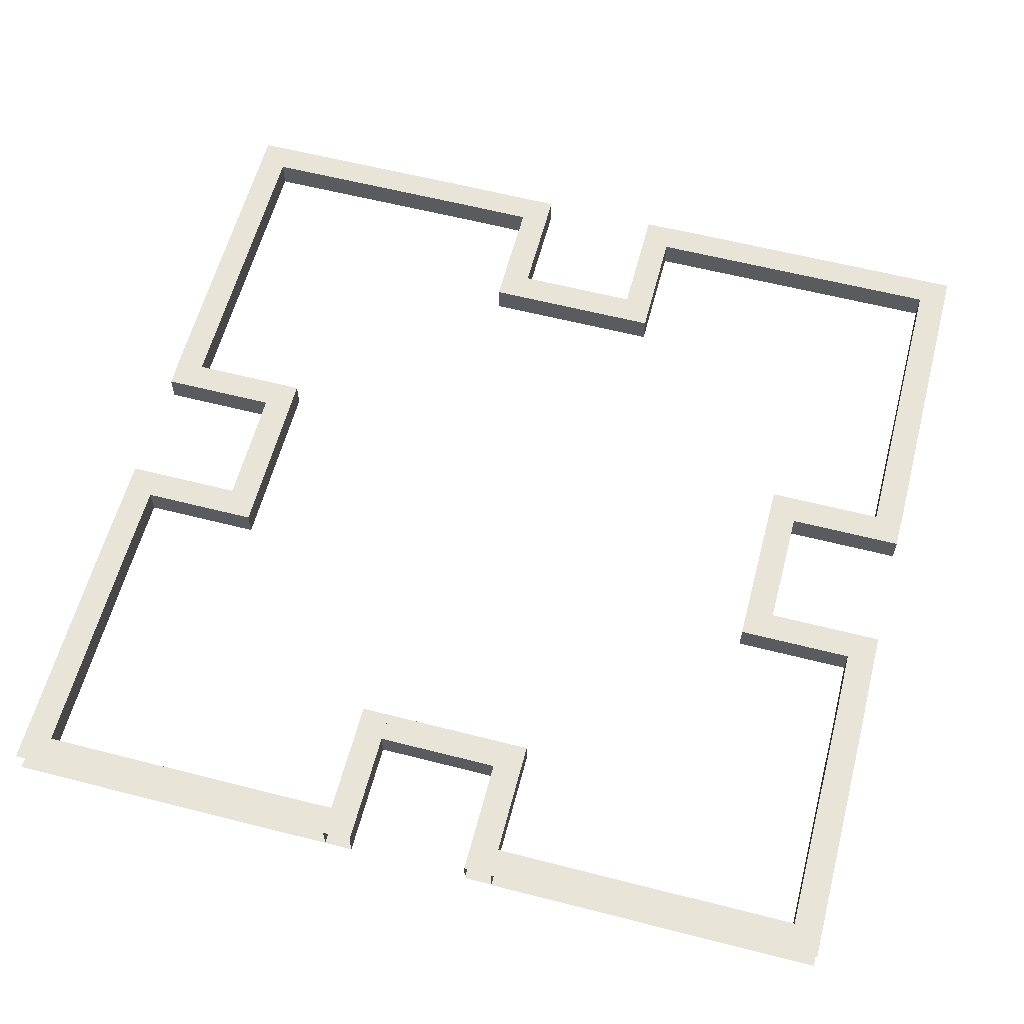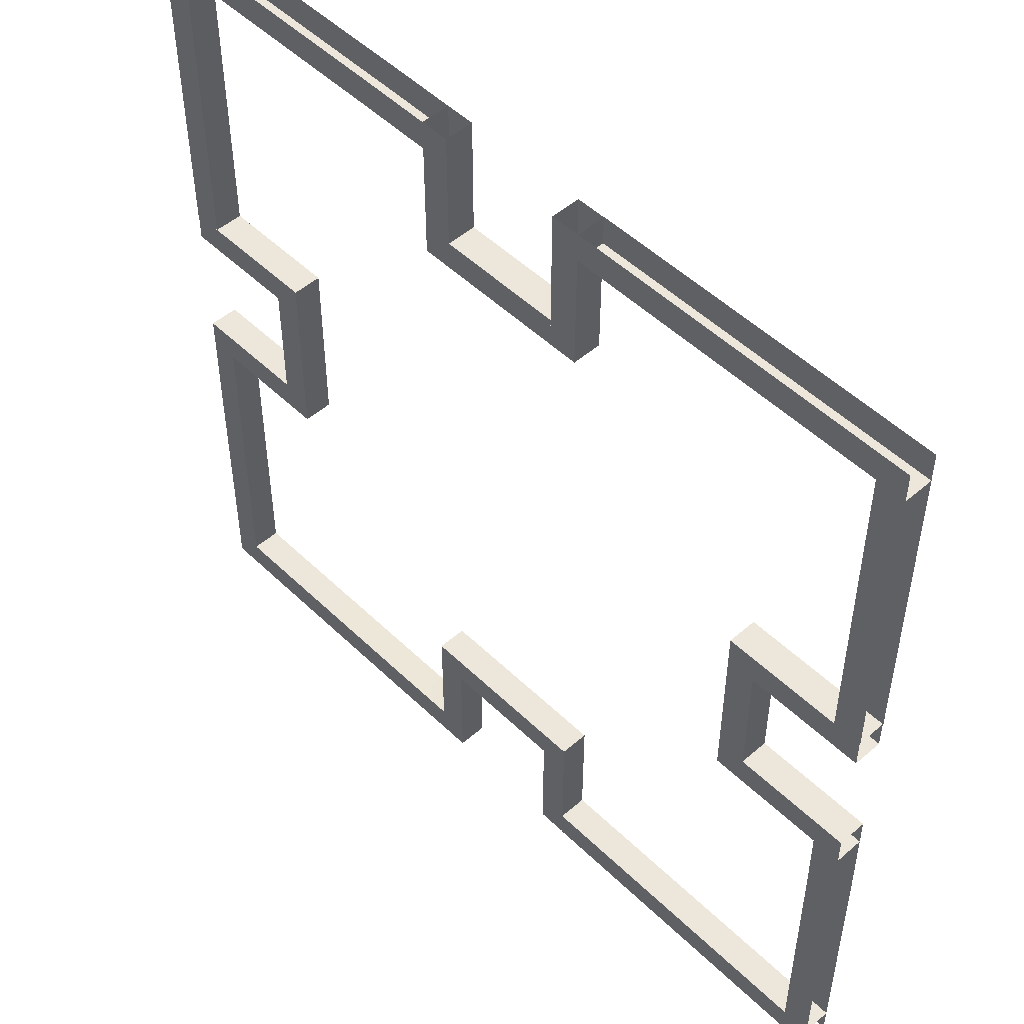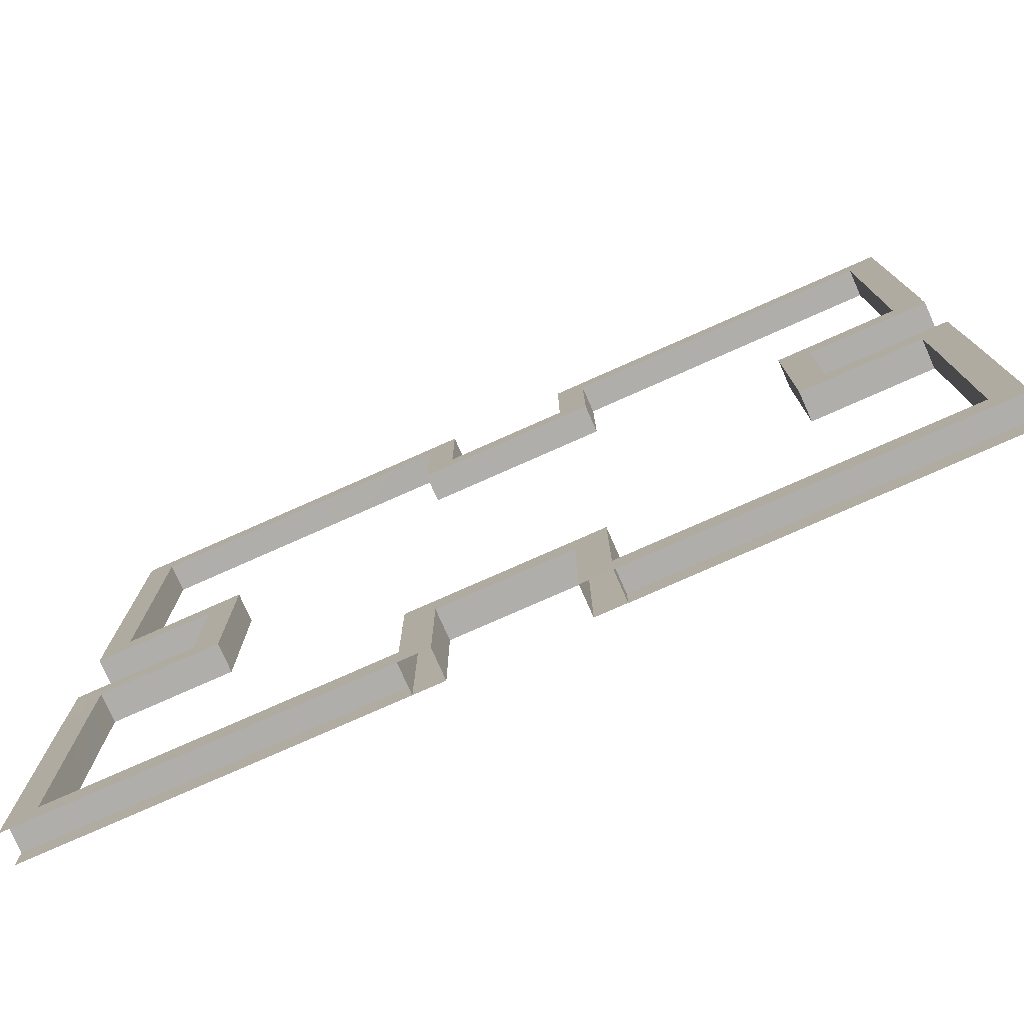
<metadata>
{"format":"obj","ext":"obj","renderer":"f3d","projection":"perspective","resolution":1024,"background":"white","views":[{"elev":60.1,"azim":14.7,"up":"+Z"},{"elev":50.4,"azim":46.5,"up":"+Y"},{"elev":-77.6,"azim":23.9,"up":"+Y"}]}
</metadata>
<code>
g laserbox
v 7.019 7.003 0.2258
v 7.519 4.558 0.2258
v 7.019 4.558 0.2258
v 7.519 7.003 0.2258
v 7.019 7.003 -0.2741
v 7.019 4.558 0.2258
v 7.019 4.558 -0.2741
v 7.019 7.003 0.2258
v 7.019 2.113 -0.2741
v 7.519 4.558 -0.2741
v 7.019 4.558 -0.2741
v 7.519 2.113 -0.2741
v 7.019 4.558 0.2258
v 7.519 2.113 0.2259
v 7.019 2.113 0.2259
v 7.519 4.558 0.2258
v 7.019 4.558 -0.2741
v 7.019 2.113 0.2259
v 7.019 2.113 -0.2741
v 7.019 4.558 0.2258
v 7.019 1.573 -0.2741
v 7.519 2.113 -0.2741
v 7.019 2.113 -0.2741
v 7.519 1.573 -0.2741
v 7.019 2.113 0.2259
v 7.519 1.573 0.2259
v 7.019 1.573 0.2259
v 7.519 2.113 0.2259
v 7.019 2.113 -0.2741
v 7.019 1.573 0.2259
v 7.019 1.573 -0.2741
v 7.019 2.113 0.2259
v 7.01 -1.579 0.2258
v 7.519 -2.777 0.2259
v 7.019 -2.777 0.2259
v 7.51 -1.579 0.2258
v 7.01 -1.579 -0.2741
v 7.019 -2.777 0.2259
v 7.019 -2.777 -0.2741
v 7.01 -1.579 0.2258
v 7.019 -5.222 -0.2741
v 7.519 -2.777 -0.2741
v 7.019 -2.777 -0.2741
v 7.519 -5.222 -0.2741
v 7.019 -2.777 0.2259
v 7.519 -5.222 0.2259
v 7.019 -5.222 0.2259
v 7.519 -2.777 0.2259
v 7.019 -2.777 -0.2741
v 7.019 -5.222 0.2259
v 7.019 -5.222 -0.2741
v 7.019 -2.777 0.2259
v 7.019 -7.003 -0.2741
v 7.519 -5.222 -0.2741
v 7.019 -5.222 -0.2741
v 7.519 -7.003 -0.2742
v 7.019 -5.222 -0.2741
v 7.019 -7.003 0.2258
v 7.019 -7.003 -0.2741
v 7.019 -5.222 0.2259
v 7.51 1.073 -0.2741
v 4.966 1.573 -0.2742
v 4.966 1.073 -0.2742
v 7.51 1.573 -0.2741
v 4.966 1.073 -0.2742
v 7.51 1.073 0.2258
v 7.51 1.073 -0.2741
v 4.966 1.073 0.2258
v 4.966 1.573 -0.2742
v 7.51 1.573 0.2258
v 4.966 1.573 0.2258
v 7.51 1.573 -0.2741
v 4.966 1.073 -0.2742
v 5.466 -1.079 -0.2742
v 5.466 1.073 -0.2742
v 4.966 -1.079 -0.2742
v 5.466 1.073 -0.2742
v 5.466 -1.079 0.2258
v 5.466 1.073 0.2258
v 5.466 -1.079 -0.2742
v 4.966 1.573 0.2258
v 4.966 1.073 -0.2742
v 4.966 1.573 -0.2742
v 4.966 1.073 0.2258
v -7.002 4.558 0.2258
v -7.502 7.003 0.2258
v -7.002 7.003 0.2258
v -7.502 4.558 0.2258
v -7.002 7.003 -0.2742
v -7.502 4.558 -0.2742
v -7.002 4.558 -0.2742
v -7.502 7.003 -0.2742
v -7.002 7.003 0.2258
v -7.002 4.558 -0.2742
v -7.002 4.558 0.2258
v -7.002 7.003 -0.2742
v -7.002 2.113 0.2258
v -7.502 4.558 0.2258
v -7.002 4.558 0.2258
v -7.502 2.113 0.2258
v -7.002 4.558 -0.2742
v -7.502 2.113 -0.2742
v -7.002 2.113 -0.2742
v -7.502 4.558 -0.2742
v -7.002 4.558 0.2258
v -7.002 2.113 -0.2742
v -7.002 2.113 0.2258
v -7.002 4.558 -0.2742
v -7.002 1.573 0.2258
v -7.502 2.113 0.2258
v -7.002 2.113 0.2258
v -7.502 1.573 0.2258
v -7.002 2.113 -0.2742
v -7.502 1.573 -0.2742
v -7.002 1.573 -0.2742
v -7.502 2.113 -0.2742
v -7.002 2.113 0.2258
v -7.002 1.573 -0.2742
v -7.002 1.573 0.2258
v -7.002 2.113 -0.2742
v -6.993 -1.579 -0.2742
v -7.502 -2.777 -0.2742
v -7.002 -2.777 -0.2742
v -7.493 -1.579 -0.2742
v -6.993 -1.579 0.2258
v -7.002 -2.777 -0.2742
v -7.002 -2.777 0.2258
v -6.993 -1.579 -0.2742
v -7.002 -5.222 0.2258
v -7.502 -2.777 0.2258
v -7.002 -2.777 0.2258
v -7.502 -5.222 0.2258
v -7.002 -2.777 -0.2742
v -7.502 -5.222 -0.2742
v -7.002 -5.222 -0.2742
v -7.502 -2.777 -0.2742
v -7.002 -2.777 0.2258
v -7.002 -5.222 -0.2742
v -7.002 -5.222 0.2258
v -7.002 -2.777 -0.2742
v -7.002 -7.003 0.2258
v -7.502 -5.222 0.2258
v -7.002 -5.222 0.2258
v -7.502 -7.003 0.2258
v -7.002 -5.222 0.2258
v -7.002 -7.003 -0.2742
v -7.002 -7.003 0.2258
v -7.002 -5.222 -0.2742
v -7.493 1.073 0.2258
v -4.949 1.573 0.2258
v -4.949 1.073 0.2258
v -7.493 1.573 0.2258
v -4.949 1.073 0.2258
v -7.493 1.073 -0.2742
v -7.493 1.073 0.2258
v -4.949 1.073 -0.2742
v -4.949 1.573 0.2258
v -7.493 1.573 -0.2742
v -4.949 1.573 -0.2742
v -7.493 1.573 0.2258
v -4.949 1.073 0.2258
v -5.449 -1.079 0.2258
v -5.449 1.073 0.2258
v -4.949 -1.079 0.2258
v -5.449 1.073 0.2258
v -5.449 -1.079 -0.2742
v -5.449 1.073 -0.2742
v -5.449 -1.079 0.2258
v -4.949 1.573 -0.2742
v -4.949 1.073 0.2258
v -4.949 1.573 0.2258
v -4.949 1.073 -0.2742
v 4.56 7.003 0.2258
v 7.519 7.504 0.2258
v 7.519 7.003 0.2258
v 4.56 7.504 0.2258
v 7.519 7.003 -0.2741
v 4.56 7.504 -0.2742
v 4.56 7.003 -0.2742
v 7.519 7.504 -0.2741
v 7.519 7.003 0.2258
v 4.56 7.003 -0.2742
v 4.56 7.003 0.2258
v 7.519 7.003 -0.2741
v 2.115 7.003 0.2258
v 4.56 7.504 0.2258
v 4.56 7.003 0.2258
v 2.115 7.503 0.2258
v 4.56 7.003 -0.2742
v 2.115 7.504 -0.2742
v 2.115 7.003 -0.2742
v 4.56 7.504 -0.2742
v 4.56 7.003 0.2258
v 2.115 7.003 -0.2742
v 2.115 7.003 0.2258
v 4.56 7.003 -0.2742
v 1.575 7.003 0.2258
v 2.115 7.503 0.2258
v 2.115 7.003 0.2258
v 1.575 7.503 0.2258
v 2.115 7.003 -0.2742
v 1.575 7.504 -0.2742
v 1.575 7.003 -0.2742
v 2.115 7.504 -0.2742
v 2.115 7.003 0.2258
v 1.575 7.003 -0.2742
v 1.575 7.003 0.2258
v 2.115 7.003 -0.2742
v -1.577 6.995 -0.2742
v -2.775 7.504 -0.2742
v -2.775 7.003 -0.2742
v -1.577 7.495 -0.2742
v -1.577 6.995 0.2258
v -2.775 7.003 -0.2742
v -2.775 7.003 0.2258
v -1.577 6.995 -0.2742
v -5.221 7.003 0.2258
v -2.775 7.503 0.2258
v -2.775 7.003 0.2258
v -5.221 7.503 0.2258
v -2.775 7.003 -0.2742
v -5.221 7.504 -0.2742
v -5.221 7.003 -0.2742
v -2.775 7.504 -0.2742
v -2.775 7.003 0.2258
v -5.221 7.003 -0.2742
v -5.221 7.003 0.2258
v -2.775 7.003 -0.2742
v -7.502 7.003 0.2258
v -5.221 7.503 0.2258
v -5.221 7.003 0.2258
v -7.502 7.504 0.2258
v -5.221 7.003 -0.2742
v -7.502 7.504 -0.2742
v -7.502 7.003 -0.2742
v -5.221 7.504 -0.2742
v -5.221 7.003 0.2258
v -7.502 7.003 -0.2742
v -7.502 7.003 0.2258
v -5.221 7.003 -0.2742
v 1.075 7.495 0.2258
v 1.575 4.951 0.2258
v 1.075 4.951 0.2258
v 1.575 7.495 0.2258
v 1.075 4.951 0.2258
v 1.075 7.495 -0.2742
v 1.075 7.495 0.2258
v 1.075 4.951 -0.2742
v 1.575 4.951 0.2258
v 1.575 7.495 -0.2742
v 1.575 4.951 -0.2742
v 1.575 7.495 0.2258
v 1.075 4.951 0.2258
v -1.077 5.451 0.2258
v 1.075 5.451 0.2258
v -1.077 4.951 0.2258
v 1.075 5.451 0.2258
v -1.077 5.451 -0.2742
v 1.075 5.451 -0.2742
v -1.077 5.451 0.2258
v 1.575 4.951 -0.2742
v 1.075 4.951 0.2258
v 1.575 4.951 0.2258
v 1.075 4.951 -0.2742
v 4.574 -7.003 0.2258
v 7.519 -7.504 0.2258
v 4.574 -7.504 0.2258
v 7.519 -7.003 0.2258
v 2.128 -7.003 0.2258
v 4.574 -7.504 0.2258
v 2.128 -7.504 0.2258
v 4.574 -7.003 0.2258
v 4.574 -7.003 -0.2741
v 2.128 -7.504 -0.2742
v 4.574 -7.504 -0.2741
v 2.128 -7.003 -0.2742
v 4.574 -7.003 0.2258
v 2.128 -7.003 -0.2742
v 4.574 -7.003 -0.2741
v 2.128 -7.003 0.2258
v 1.588 -7.003 0.2258
v 2.128 -7.504 0.2258
v 1.588 -7.504 0.2258
v 2.128 -7.003 0.2258
v 2.128 -7.003 -0.2742
v 1.588 -7.504 -0.2742
v 2.128 -7.504 -0.2742
v 1.588 -7.003 -0.2742
v 2.128 -7.003 0.2258
v 1.588 -7.003 -0.2742
v 2.128 -7.003 -0.2742
v 1.588 -7.003 0.2258
v -2.762 -7.504 -0.2742
v -1.564 -6.995 -0.2741
v -2.762 -7.003 -0.2742
v -1.564 -7.495 -0.2741
v -1.564 -6.995 0.2258
v -2.762 -7.003 -0.2742
v -1.564 -6.995 -0.2741
v -2.762 -7.003 0.2258
v -5.207 -7.003 0.2258
v -2.762 -7.504 0.2258
v -5.207 -7.504 0.2258
v -2.762 -7.003 0.2258
v -2.762 -7.003 -0.2742
v -5.207 -7.504 -0.2742
v -2.762 -7.504 -0.2742
v -5.207 -7.003 -0.2742
v -2.762 -7.003 0.2258
v -5.207 -7.003 -0.2742
v -2.762 -7.003 -0.2742
v -5.207 -7.003 0.2258
v -5.207 -7.003 -0.2742
v -7.502 -7.504 -0.2742
v -5.207 -7.504 -0.2742
v -7.502 -7.003 -0.2742
v 1.088 -7.495 0.2258
v 1.588 -4.951 0.2259
v 1.588 -7.495 0.2258
v 1.088 -4.951 0.2259
v 1.088 -7.495 -0.2741
v 1.088 -4.951 0.2259
v 1.088 -7.495 0.2258
v 1.088 -4.951 -0.2741
v 1.588 -4.951 0.2259
v 1.588 -7.495 -0.2741
v 1.588 -7.495 0.2258
v 1.588 -4.951 -0.2741
v -1.064 -5.451 0.2259
v 1.088 -4.951 0.2259
v 1.088 -5.451 0.2259
v -1.064 -4.951 0.2259
v 1.088 -5.451 0.2259
v -1.064 -5.451 -0.2741
v -1.064 -5.451 0.2259
v 1.088 -5.451 -0.2741
v 1.088 -4.951 0.2259
v 1.588 -4.951 -0.2741
v 1.588 -4.951 0.2259
v 1.088 -4.951 -0.2741
v 7.169 7.003 -0.2741
v 7.519 7.003 0.2258
v 7.519 7.003 -0.2741
v 7.169 7.003 0.2258
v 7.019 4.558 -0.2741
v 7.519 7.003 -0.2741
v 7.019 7.003 -0.2741
v 7.519 4.558 -0.2741
v 7.019 -2.777 -0.2741
v 7.51 -1.579 -0.2741
v 7.01 -1.579 -0.2741
v 7.519 -2.777 -0.2741
v 7.019 -5.222 0.2259
v 7.519 -7.003 0.2258
v 7.019 -7.003 0.2258
v 7.519 -5.222 0.2259
v 4.966 1.073 0.2258
v 7.51 1.573 0.2258
v 7.51 1.073 0.2258
v 4.966 1.573 0.2258
v 7.51 -1.579 -0.2741
v 4.966 -1.079 -0.2742
v 4.966 -1.579 -0.2741
v 7.51 -1.079 -0.2741
v 4.966 -1.579 0.2258
v 7.51 -1.079 0.2258
v 7.51 -1.579 0.2258
v 4.966 -1.079 0.2258
v 4.966 -1.579 -0.2741
v 7.51 -1.579 0.2258
v 7.51 -1.579 -0.2741
v 4.966 -1.579 0.2258
v 4.966 -1.079 -0.2742
v 7.51 -1.079 0.2258
v 4.966 -1.079 0.2258
v 7.51 -1.079 -0.2741
v 5.466 1.073 0.2258
v 4.966 -1.079 0.2258
v 4.966 1.073 0.2258
v 5.466 -1.079 0.2258
v 4.966 1.073 -0.2742
v 4.966 -1.079 0.2258
v 4.966 -1.079 -0.2742
v 4.966 1.073 0.2258
v 4.966 -1.079 0.2258
v 4.966 -1.579 -0.2741
v 4.966 -1.079 -0.2742
v 4.966 -1.579 0.2258
v -7.002 -2.777 0.2258
v -7.493 -1.579 0.2258
v -6.993 -1.579 0.2258
v -7.502 -2.777 0.2258
v -7.002 -5.222 -0.2742
v -7.502 -7.003 -0.2742
v -7.002 -7.003 -0.2742
v -7.502 -5.222 -0.2742
v -4.949 1.073 -0.2742
v -7.493 1.573 -0.2742
v -7.493 1.073 -0.2742
v -4.949 1.573 -0.2742
v -7.493 -1.579 0.2258
v -4.949 -1.079 0.2258
v -4.949 -1.579 0.2258
v -7.493 -1.079 0.2258
v -4.949 -1.579 -0.2742
v -7.493 -1.079 -0.2742
v -7.493 -1.579 -0.2742
v -4.949 -1.079 -0.2742
v -4.949 -1.579 0.2258
v -7.493 -1.579 -0.2742
v -7.493 -1.579 0.2258
v -4.949 -1.579 -0.2742
v -4.949 -1.079 0.2258
v -7.493 -1.079 -0.2742
v -4.949 -1.079 -0.2742
v -7.493 -1.079 0.2258
v -5.449 1.073 -0.2742
v -4.949 -1.079 -0.2742
v -4.949 1.073 -0.2742
v -5.449 -1.079 -0.2742
v -4.949 1.073 0.2258
v -4.949 -1.079 -0.2742
v -4.949 -1.079 0.2258
v -4.949 1.073 -0.2742
v -4.949 -1.079 -0.2742
v -4.949 -1.579 0.2258
v -4.949 -1.079 0.2258
v -4.949 -1.579 -0.2742
v -2.775 7.003 0.2258
v -1.577 7.495 0.2258
v -1.577 6.995 0.2258
v -2.775 7.503 0.2258
v 1.075 4.951 -0.2742
v 1.575 7.495 -0.2742
v 1.075 7.495 -0.2742
v 1.575 4.951 -0.2742
v -1.577 7.495 0.2258
v -1.077 4.951 0.2258
v -1.577 4.951 0.2258
v -1.077 7.495 0.2258
v -1.577 4.951 -0.2742
v -1.077 7.495 -0.2742
v -1.577 7.495 -0.2742
v -1.077 4.951 -0.2742
v -1.577 4.951 0.2258
v -1.577 7.495 -0.2742
v -1.577 7.495 0.2258
v -1.577 4.951 -0.2742
v -1.077 4.951 0.2258
v -1.077 7.495 -0.2742
v -1.077 4.951 -0.2742
v -1.077 7.495 0.2258
v 1.075 5.451 -0.2742
v -1.077 4.951 -0.2742
v 1.075 4.951 -0.2742
v -1.077 5.451 -0.2742
v 1.075 4.951 0.2258
v -1.077 4.951 -0.2742
v -1.077 4.951 0.2258
v 1.075 4.951 -0.2742
v -1.077 4.951 -0.2742
v -1.577 4.951 0.2258
v -1.077 4.951 0.2258
v -1.577 4.951 -0.2742
v 7.519 -7.003 -0.2742
v 4.574 -7.504 -0.2741
v 7.519 -7.504 -0.2742
v 4.574 -7.003 -0.2741
v 7.519 -7.003 0.2258
v 4.574 -7.003 -0.2741
v 7.519 -7.003 -0.2742
v 4.574 -7.003 0.2258
v -2.762 -7.003 0.2258
v -1.564 -7.495 0.2258
v -2.762 -7.504 0.2258
v -1.564 -6.995 0.2258
v -7.502 -7.003 0.2258
v -5.207 -7.504 0.2258
v -7.502 -7.504 0.2258
v -5.207 -7.003 0.2258
v -5.207 -7.003 0.2258
v -7.502 -7.003 -0.2742
v -5.207 -7.003 -0.2742
v -7.502 -7.003 0.2258
v 1.088 -4.951 -0.2741
v 1.588 -7.495 -0.2741
v 1.588 -4.951 -0.2741
v 1.088 -7.495 -0.2741
v -1.564 -7.495 0.2258
v -1.064 -4.951 0.2259
v -1.064 -7.495 0.2258
v -1.564 -4.951 0.2259
v -1.564 -4.951 -0.2741
v -1.064 -7.495 -0.2741
v -1.064 -4.951 -0.2741
v -1.564 -7.495 -0.2741
v -1.564 -4.951 0.2259
v -1.564 -7.495 -0.2741
v -1.564 -4.951 -0.2741
v -1.564 -7.495 0.2258
v -1.064 -4.951 0.2259
v -1.064 -7.495 -0.2741
v -1.064 -7.495 0.2258
v -1.064 -4.951 -0.2741
v 1.088 -5.451 -0.2741
v -1.064 -4.951 -0.2741
v -1.064 -5.451 -0.2741
v 1.088 -4.951 -0.2741
v 1.088 -4.951 0.2259
v -1.064 -4.951 -0.2741
v 1.088 -4.951 -0.2741
v -1.064 -4.951 0.2259
v -1.064 -4.951 -0.2741
v -1.564 -4.951 0.2259
v -1.564 -4.951 -0.2741
v -1.064 -4.951 0.2259
g laserbox_0
f 3 2 1
f 4 1 2
f 7 6 5
f 8 5 6
f 11 10 9
f 12 9 10
f 15 14 13
f 16 13 14
f 19 18 17
f 20 17 18
f 23 22 21
f 24 21 22
f 27 26 25
f 28 25 26
f 31 30 29
f 32 29 30
f 35 34 33
f 36 33 34
f 39 38 37
f 40 37 38
f 43 42 41
f 44 41 42
f 47 46 45
f 48 45 46
f 51 50 49
f 52 49 50
f 55 54 53
f 56 53 54
f 59 58 57
f 60 57 58
f 63 62 61
f 64 61 62
f 67 66 65
f 68 65 66
f 71 70 69
f 72 69 70
f 75 74 73
f 76 73 74
f 79 78 77
f 80 77 78
f 83 82 81
f 84 81 82
f 87 86 85
f 88 85 86
f 91 90 89
f 92 89 90
f 95 94 93
f 96 93 94
f 99 98 97
f 100 97 98
f 103 102 101
f 104 101 102
f 107 106 105
f 108 105 106
f 111 110 109
f 112 109 110
f 115 114 113
f 116 113 114
f 119 118 117
f 120 117 118
f 123 122 121
f 124 121 122
f 127 126 125
f 128 125 126
f 131 130 129
f 132 129 130
f 135 134 133
f 136 133 134
f 139 138 137
f 140 137 138
f 143 142 141
f 144 141 142
f 147 146 145
f 148 145 146
f 151 150 149
f 152 149 150
f 155 154 153
f 156 153 154
f 159 158 157
f 160 157 158
f 163 162 161
f 164 161 162
f 167 166 165
f 168 165 166
f 171 170 169
f 172 169 170
f 175 174 173
f 176 173 174
f 179 178 177
f 180 177 178
f 183 182 181
f 184 181 182
f 187 186 185
f 188 185 186
f 191 190 189
f 192 189 190
f 195 194 193
f 196 193 194
f 199 198 197
f 200 197 198
f 203 202 201
f 204 201 202
f 207 206 205
f 208 205 206
f 211 210 209
f 212 209 210
f 215 214 213
f 216 213 214
f 219 218 217
f 220 217 218
f 223 222 221
f 224 221 222
f 227 226 225
f 228 225 226
f 231 230 229
f 232 229 230
f 235 234 233
f 236 233 234
f 239 238 237
f 240 237 238
f 243 242 241
f 244 241 242
f 247 246 245
f 248 245 246
f 251 250 249
f 252 249 250
f 255 254 253
f 256 253 254
f 259 258 257
f 260 257 258
f 263 262 261
f 264 261 262
f 267 266 265
f 268 265 266
f 271 270 269
f 272 269 270
f 275 274 273
f 276 273 274
f 279 278 277
f 280 277 278
f 283 282 281
f 284 281 282
f 287 286 285
f 288 285 286
f 291 290 289
f 292 289 290
f 295 294 293
f 296 293 294
f 299 298 297
f 300 297 298
f 303 302 301
f 304 301 302
f 307 306 305
f 308 305 306
f 311 310 309
f 312 309 310
f 315 314 313
f 316 313 314
f 319 318 317
f 320 317 318
f 323 322 321
f 324 321 322
f 327 326 325
f 328 325 326
f 331 330 329
f 332 329 330
f 335 334 333
f 336 333 334
f 339 338 337
f 340 337 338
f 343 342 341
f 344 341 342
f 347 346 345
f 348 345 346
f 351 350 349
f 352 349 350
f 355 354 353
f 356 353 354
f 359 358 357
f 360 357 358
f 363 362 361
f 364 361 362
f 367 366 365
f 368 365 366
f 371 370 369
f 372 369 370
f 375 374 373
f 376 373 374
f 379 378 377
f 380 377 378
f 383 382 381
f 384 381 382
f 387 386 385
f 388 385 386
f 391 390 389
f 392 389 390
f 395 394 393
f 396 393 394
f 399 398 397
f 400 397 398
f 403 402 401
f 404 401 402
f 407 406 405
f 408 405 406
f 411 410 409
f 412 409 410
f 415 414 413
f 416 413 414
f 419 418 417
f 420 417 418
f 423 422 421
f 424 421 422
f 427 426 425
f 428 425 426
f 431 430 429
f 432 429 430
f 435 434 433
f 436 433 434
f 439 438 437
f 440 437 438
f 443 442 441
f 444 441 442
f 447 446 445
f 448 445 446
f 451 450 449
f 452 449 450
f 455 454 453
f 456 453 454
f 459 458 457
f 460 457 458
f 463 462 461
f 464 461 462
f 467 466 465
f 468 465 466
f 471 470 469
f 472 469 470
f 475 474 473
f 476 473 474
f 479 478 477
f 480 477 478
f 483 482 481
f 484 481 482
f 487 486 485
f 488 485 486
f 491 490 489
f 492 489 490
f 495 494 493
f 496 493 494
f 499 498 497
f 500 497 498
f 503 502 501
f 504 501 502
f 507 506 505
f 508 505 506
f 511 510 509
f 512 509 510
f 515 514 513
f 516 513 514

</code>
